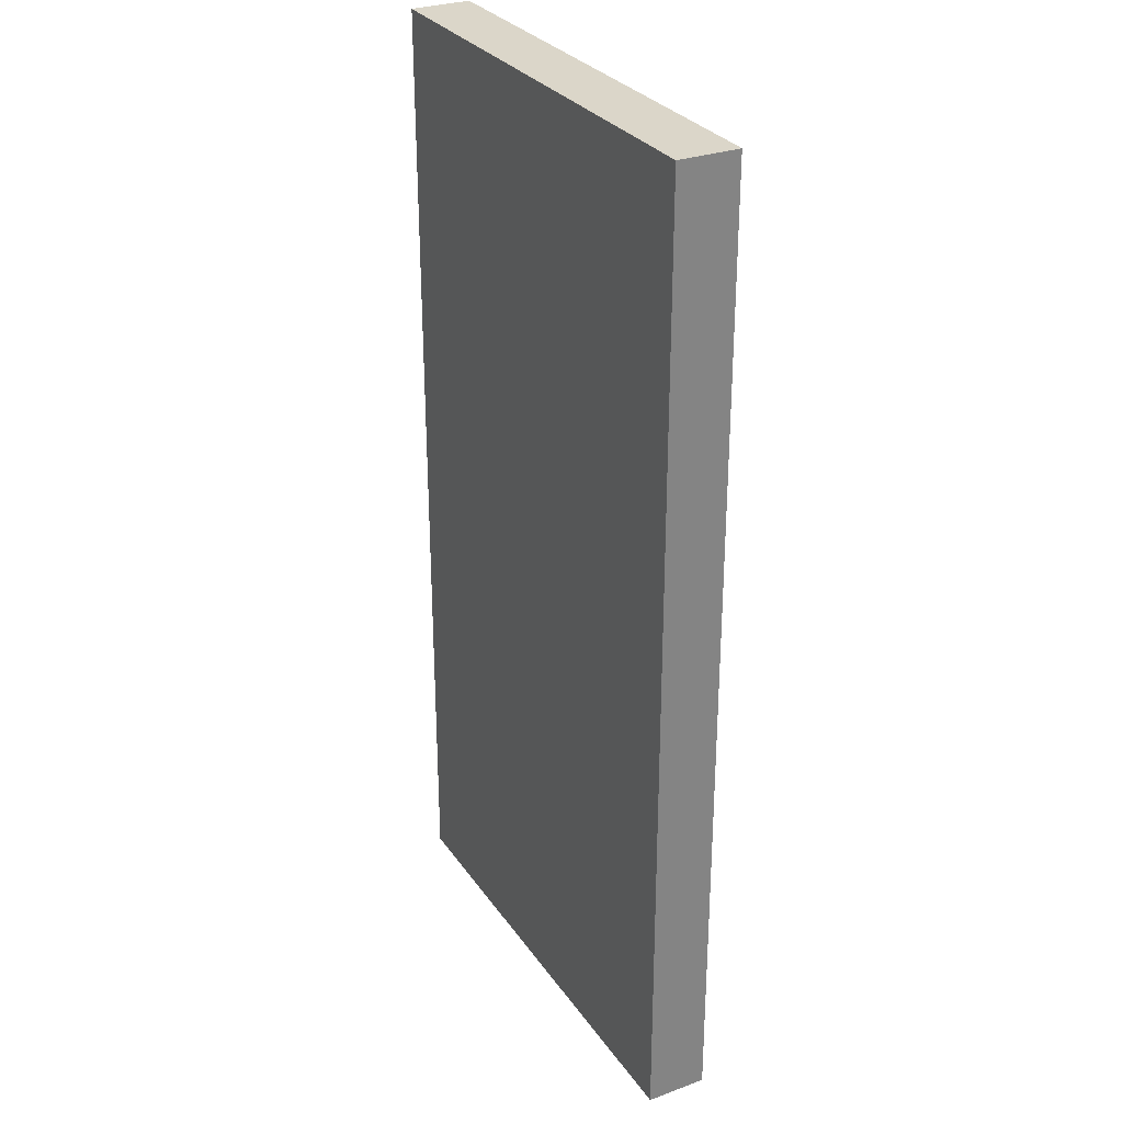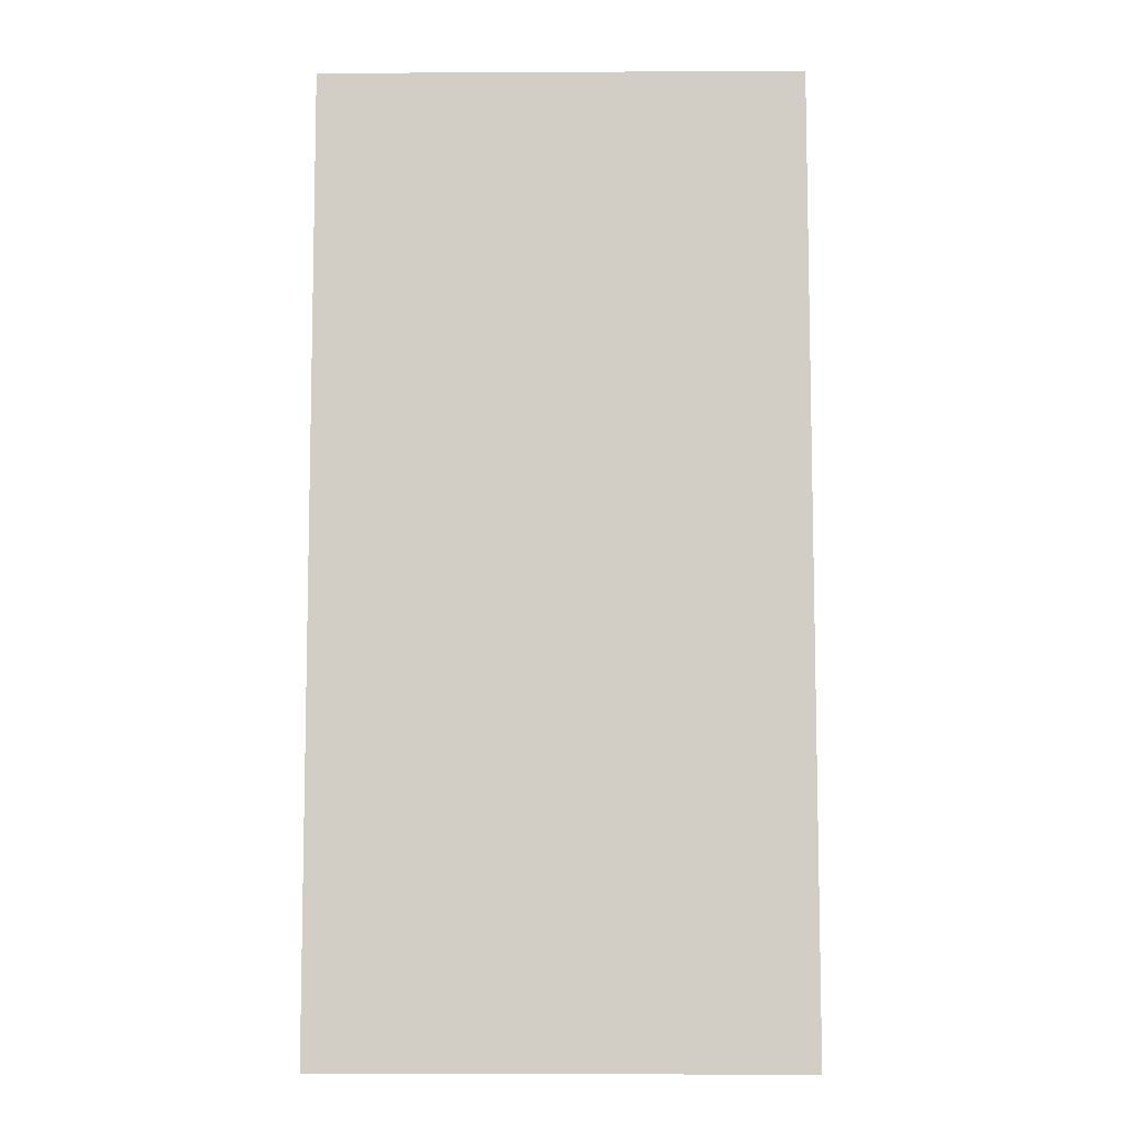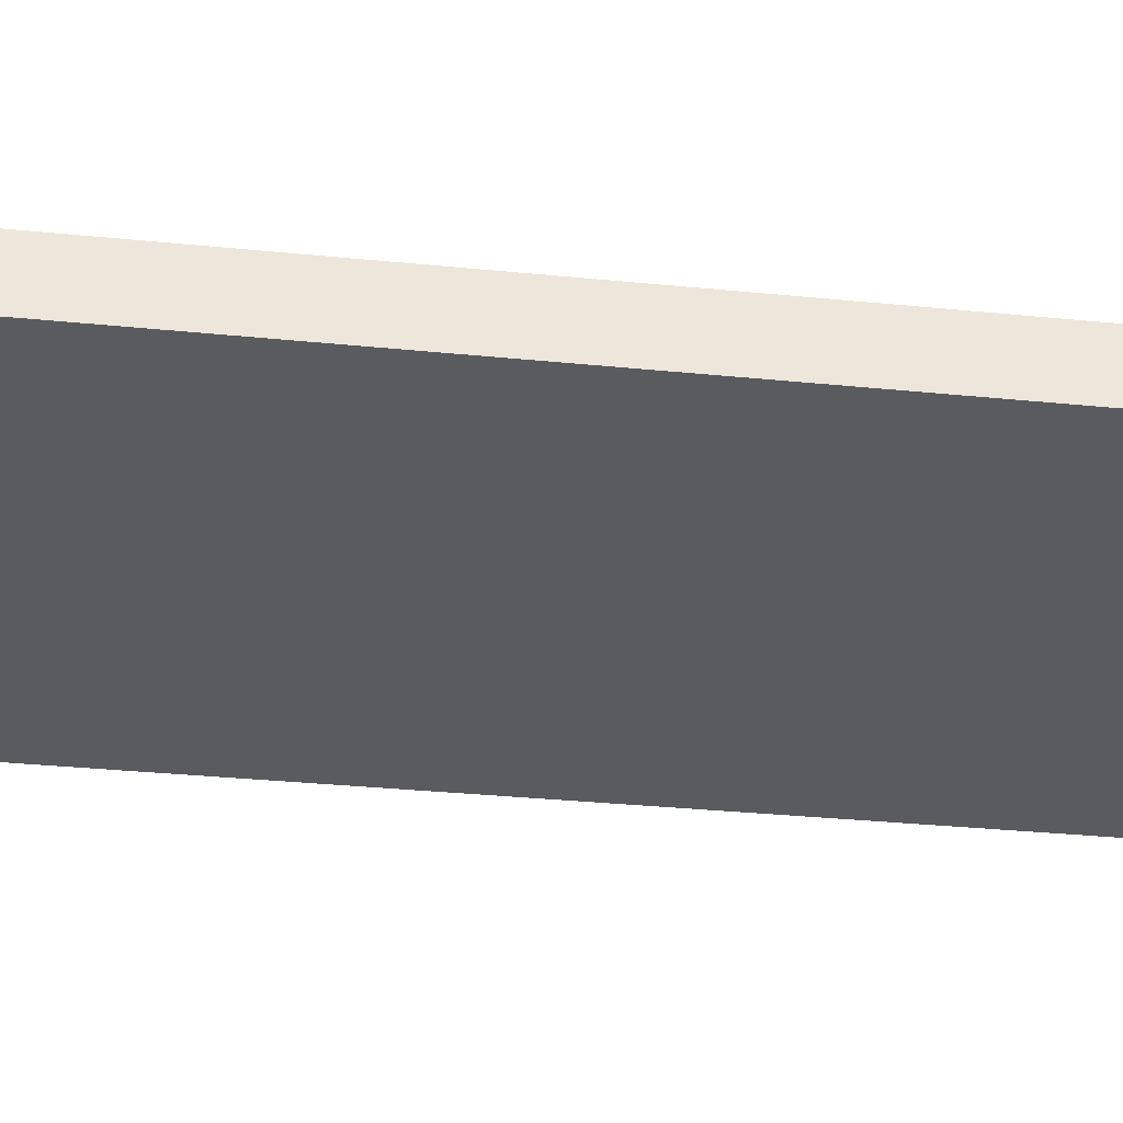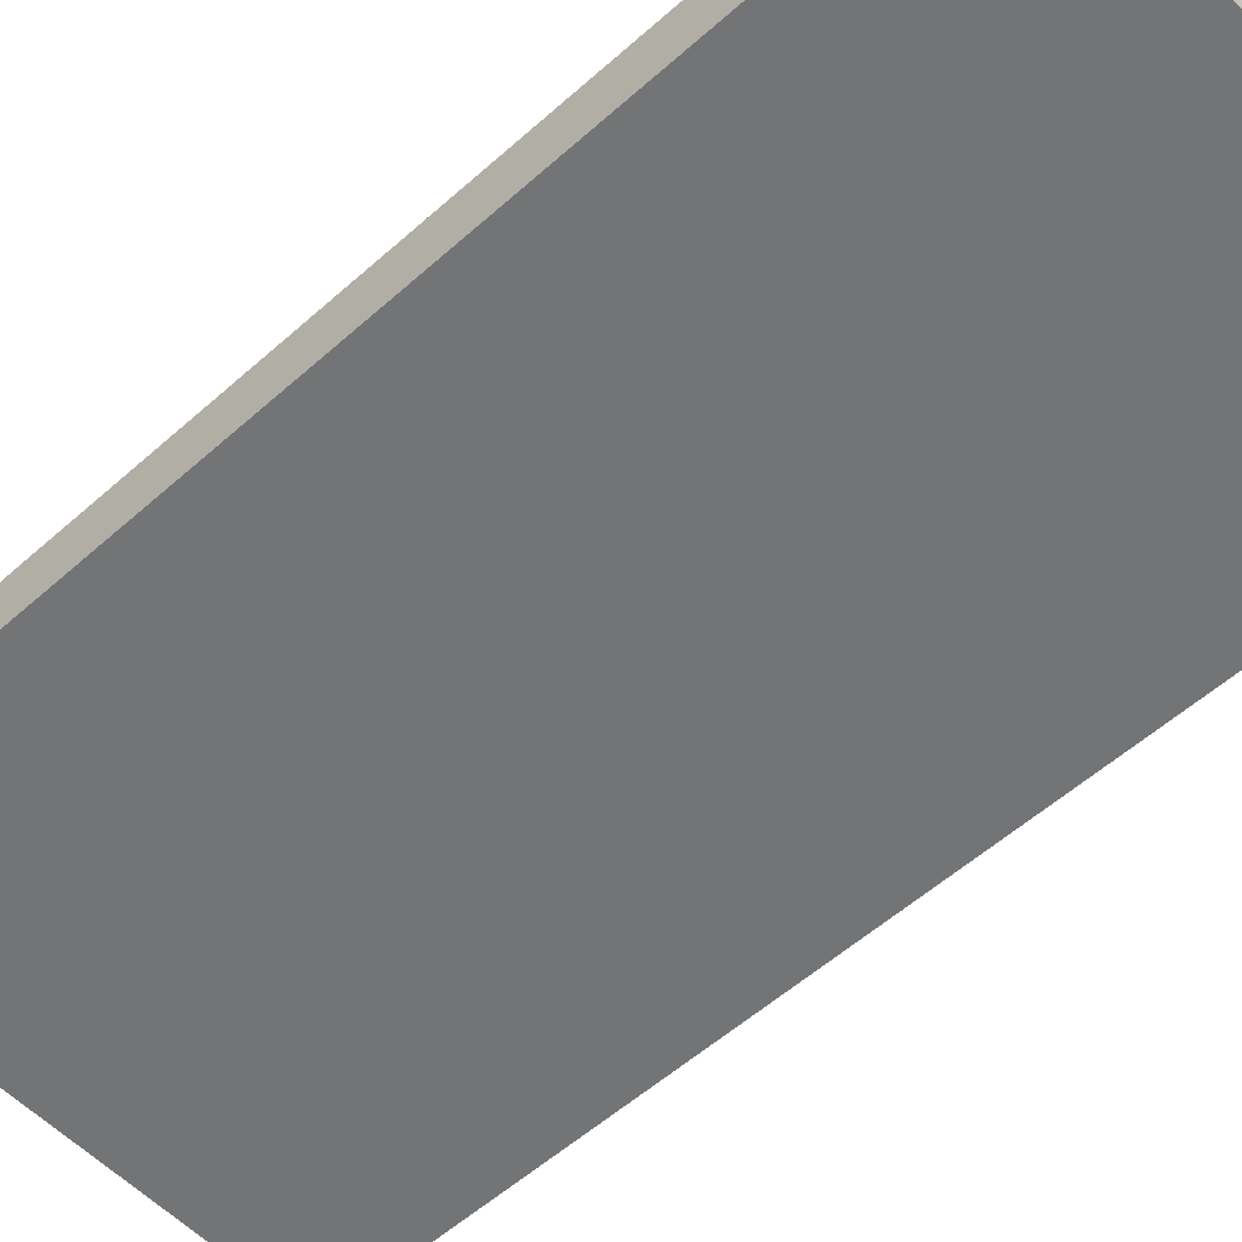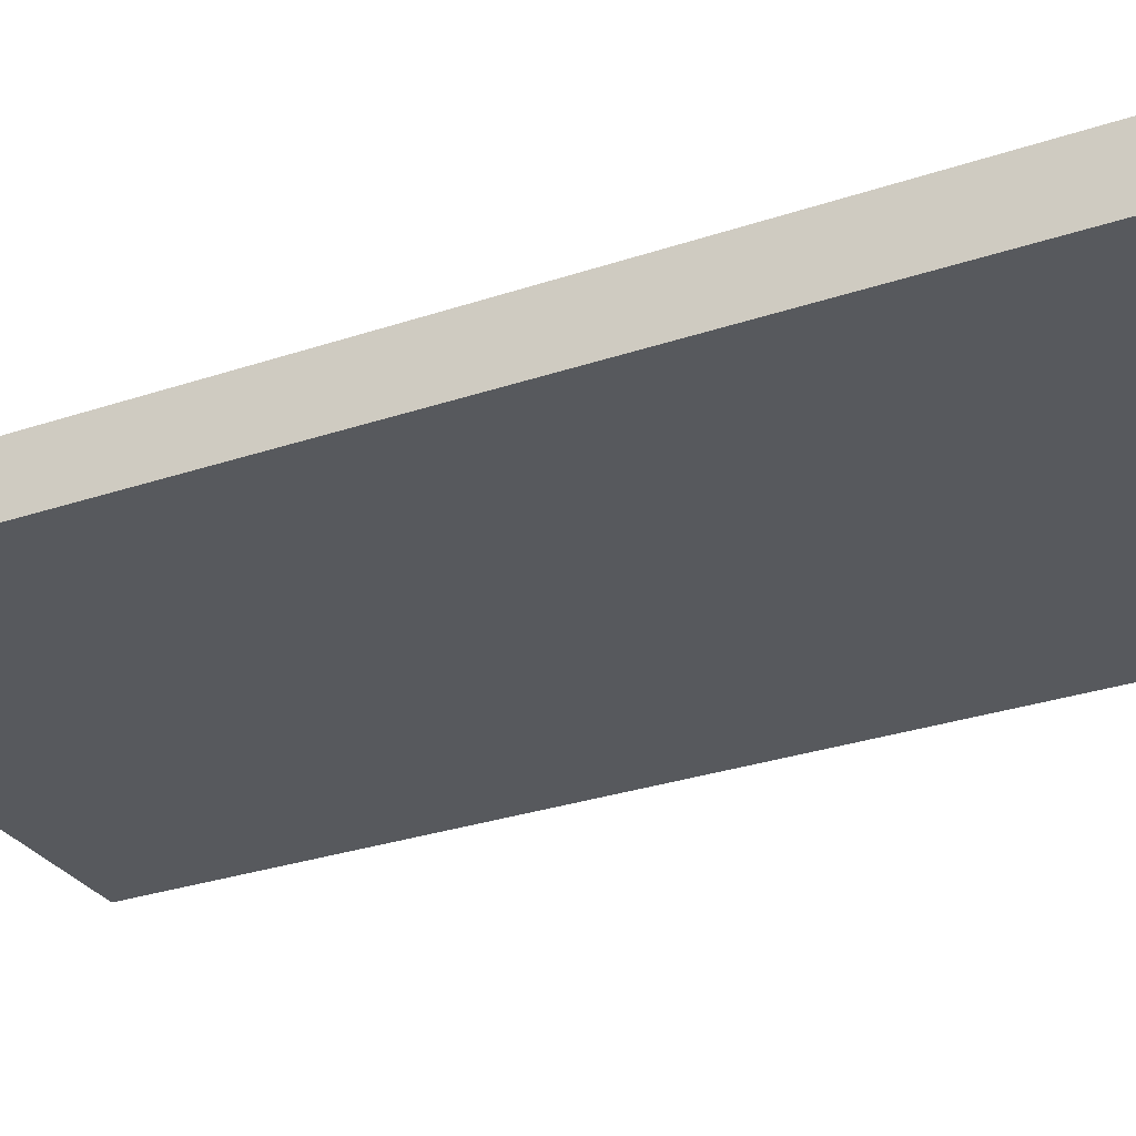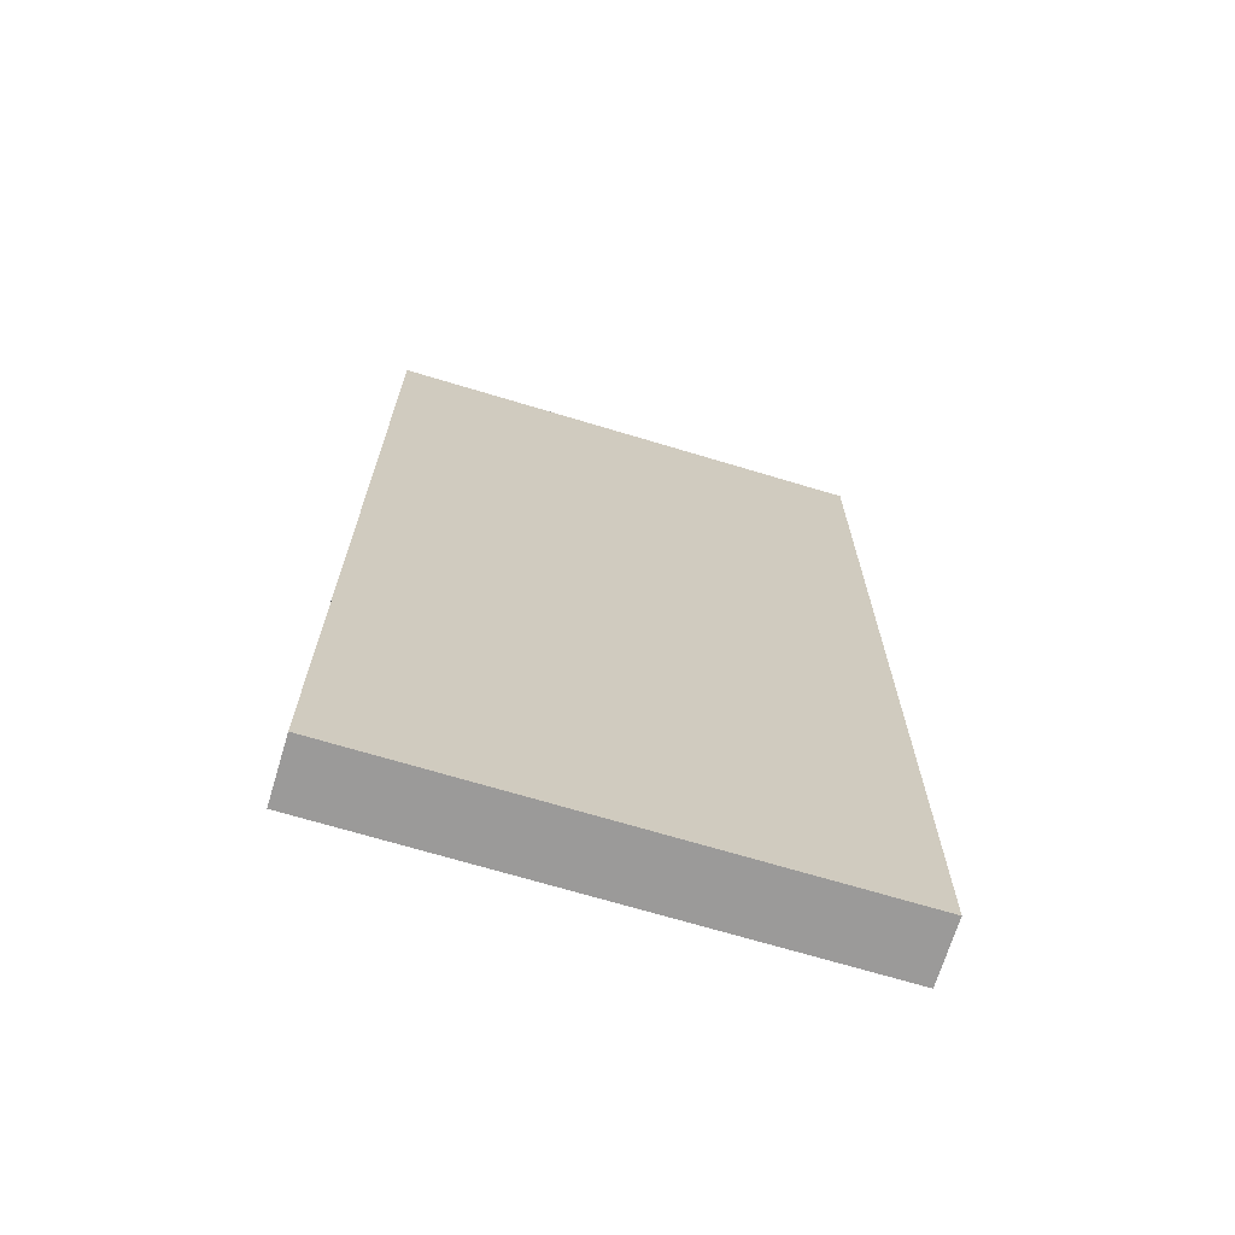
<metadata>
{"format":"obj","ext":"obj","renderer":"f3d","projection":"perspective","resolution":1024,"background":"white","views":[{"elev":29.7,"azim":-118.2,"up":"+Y"},{"elev":-8.1,"azim":-179.2,"up":"+Y"},{"elev":-33.4,"azim":82.2,"up":"+Z"},{"elev":-56.1,"azim":-47.0,"up":"+Z"},{"elev":-29.3,"azim":116.6,"up":"+Z"},{"elev":-69.5,"azim":163.2,"up":"+Y"}]}
</metadata>
<code>
o Cube_Cube.000
v 0.499 1.499 -0.499
v 0.499 1.499 -0.375
v 0.499 -0.499 -0.375
v 0.499 -0.499 -0.499
v -0.499 1.499 -0.375
v -0.499 -0.499 -0.375
v -0.499 1.499 -0.499
v -0.499 -0.499 -0.499
f 1 2 3 4
f 2 5 6 3
f 5 7 8 6
f 7 1 4 8
f 4 3 6 8
f 7 5 2 1

</code>
